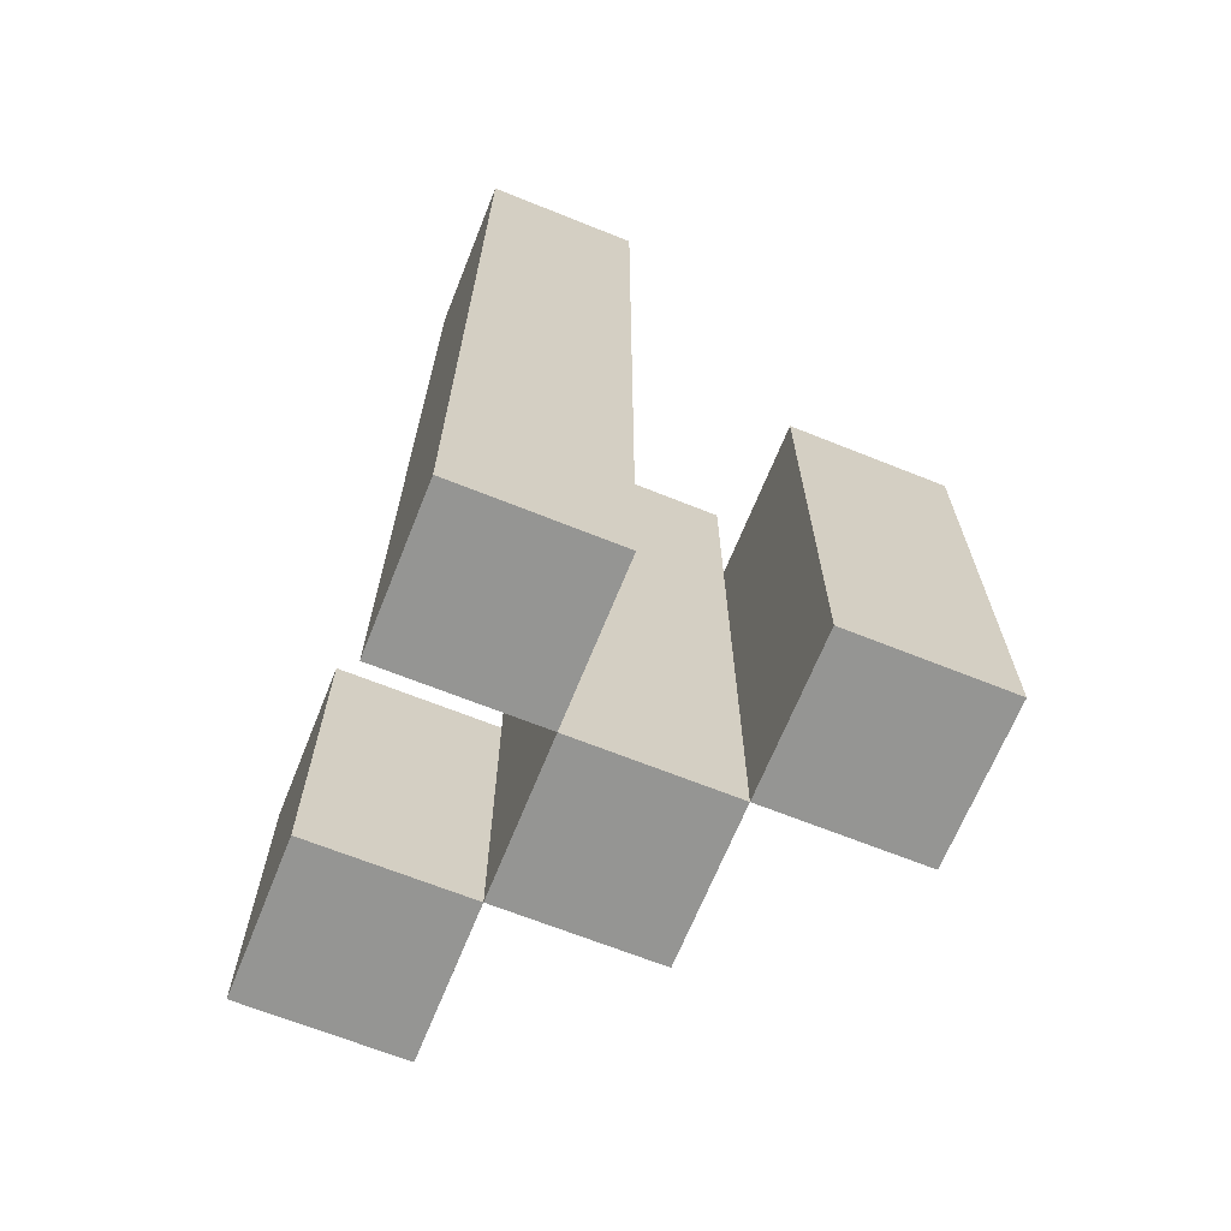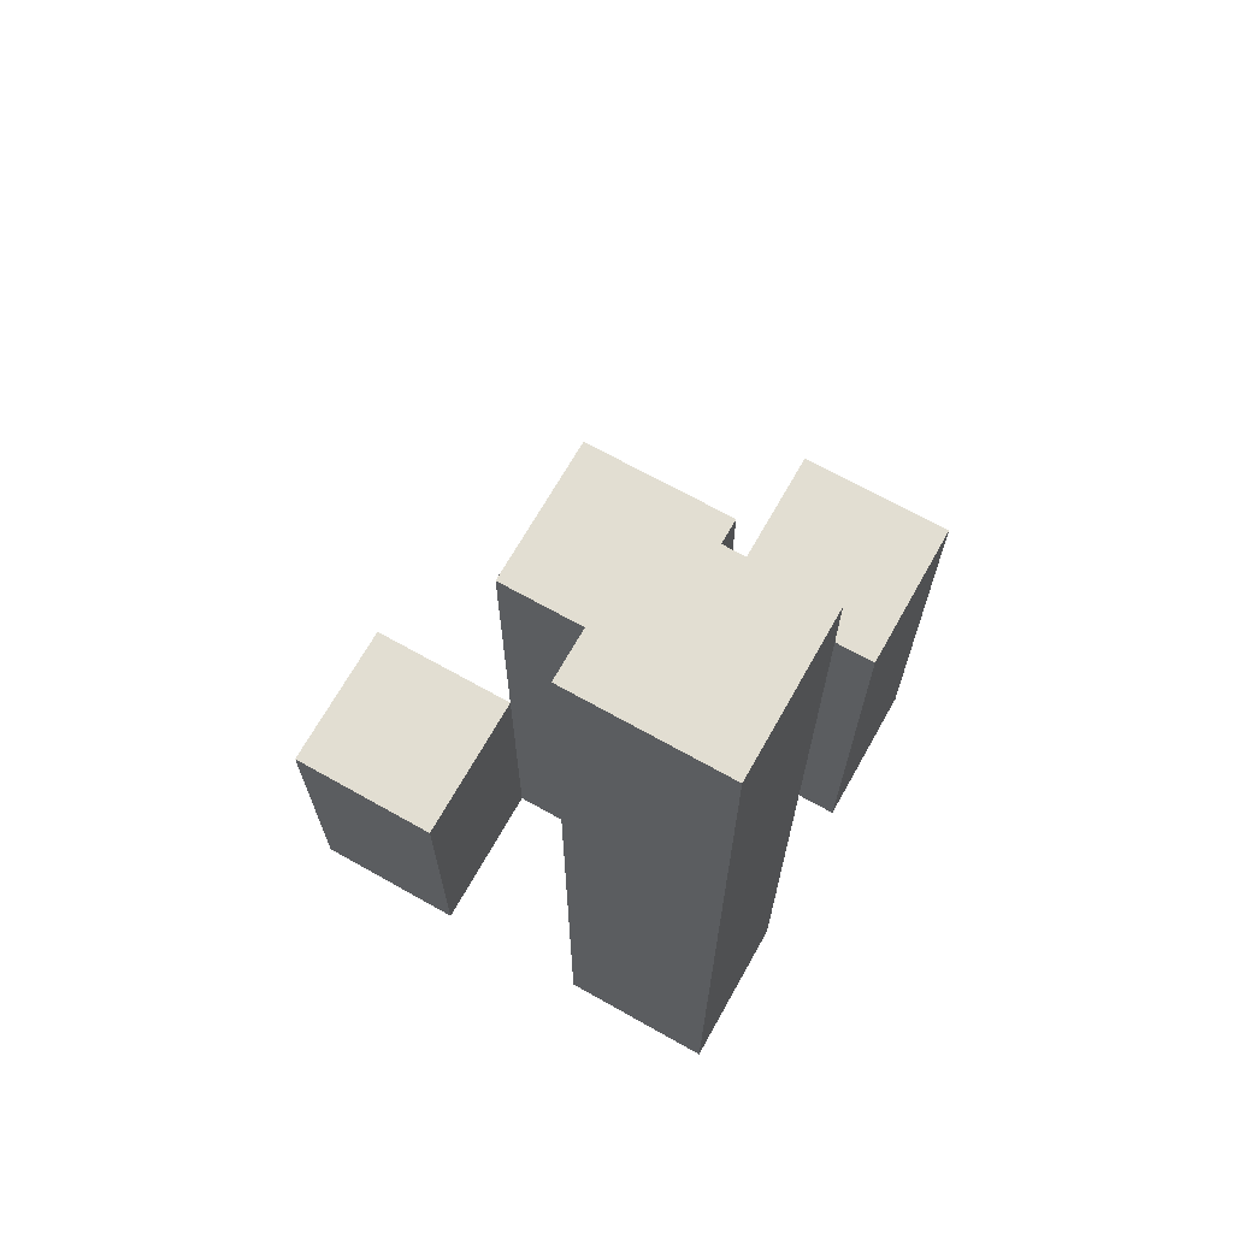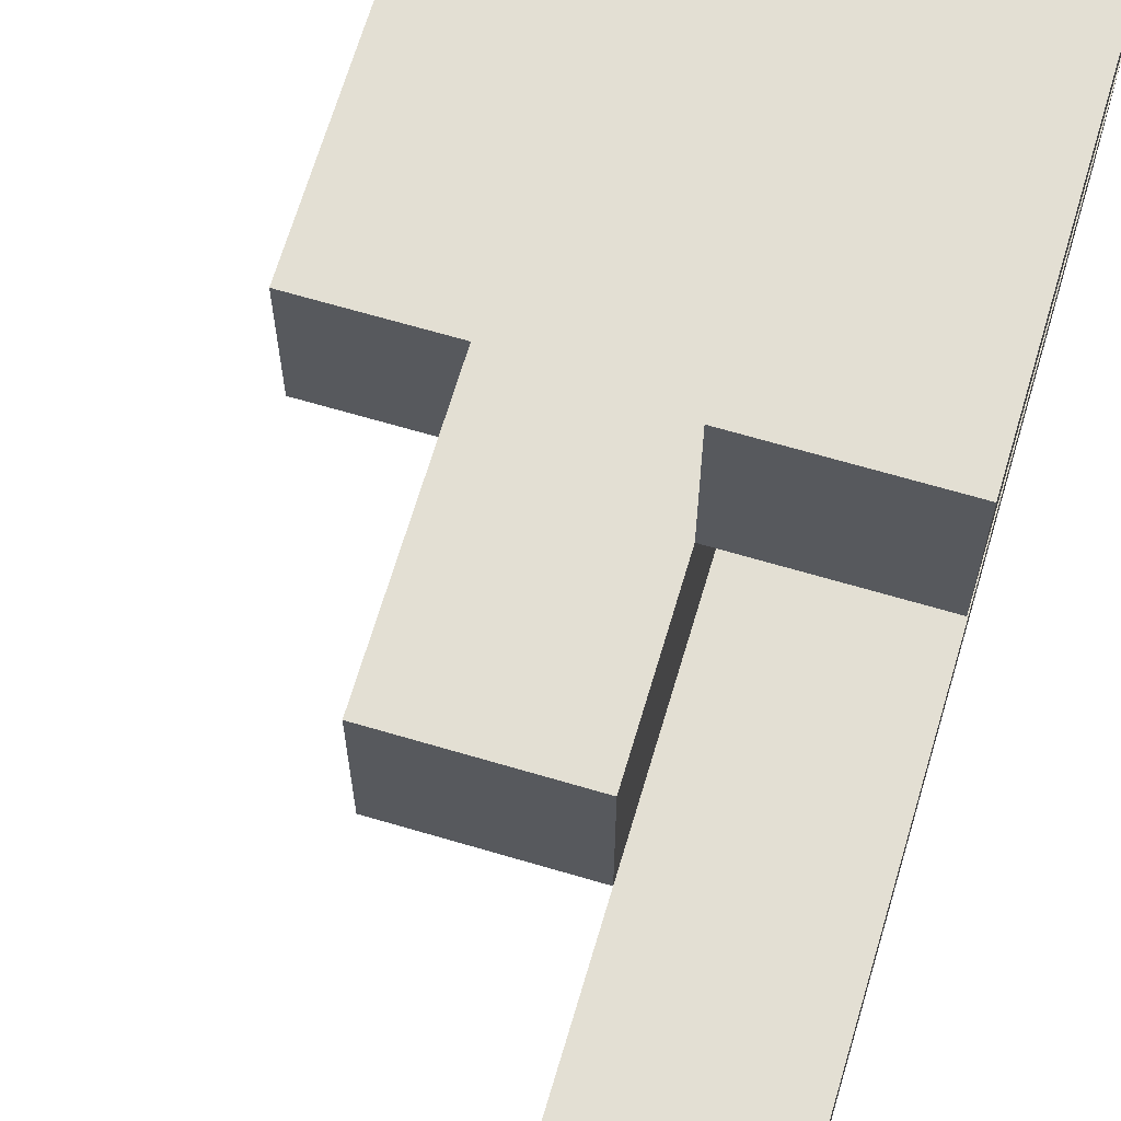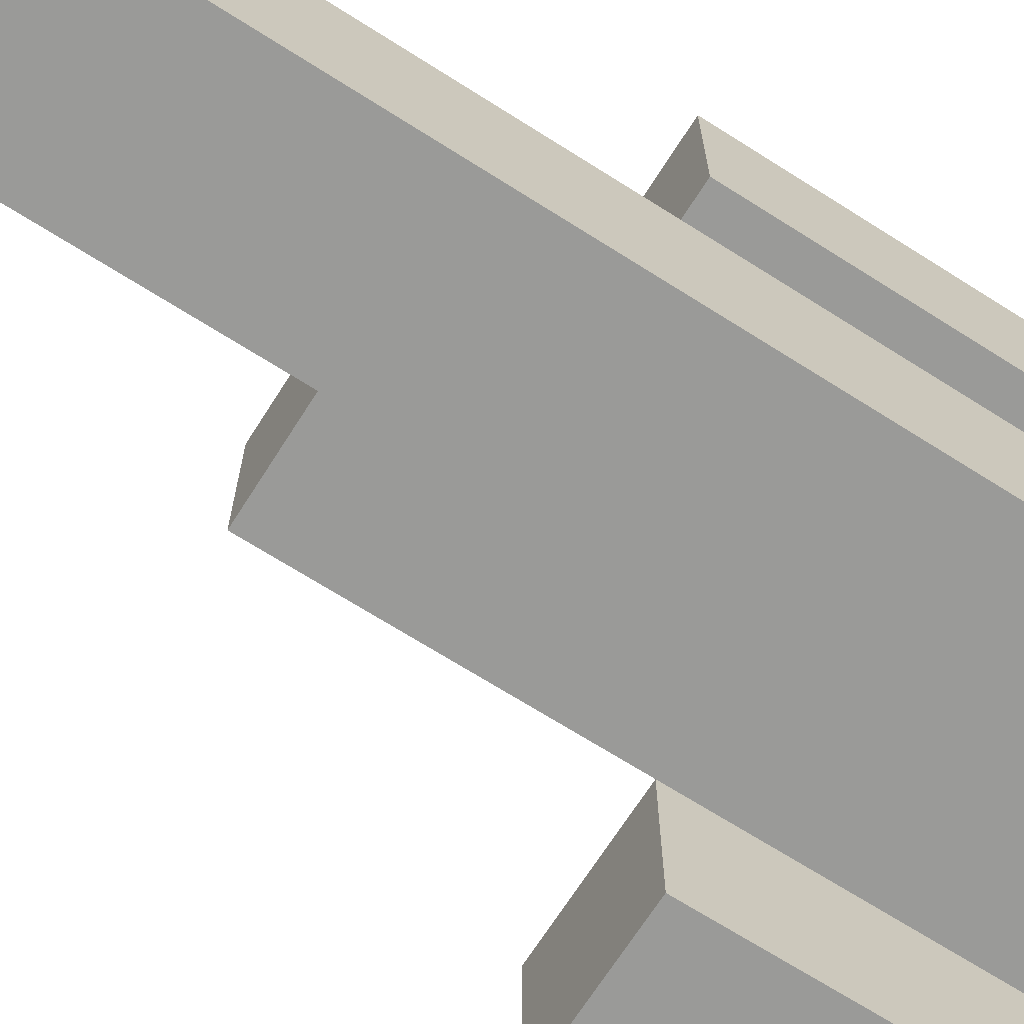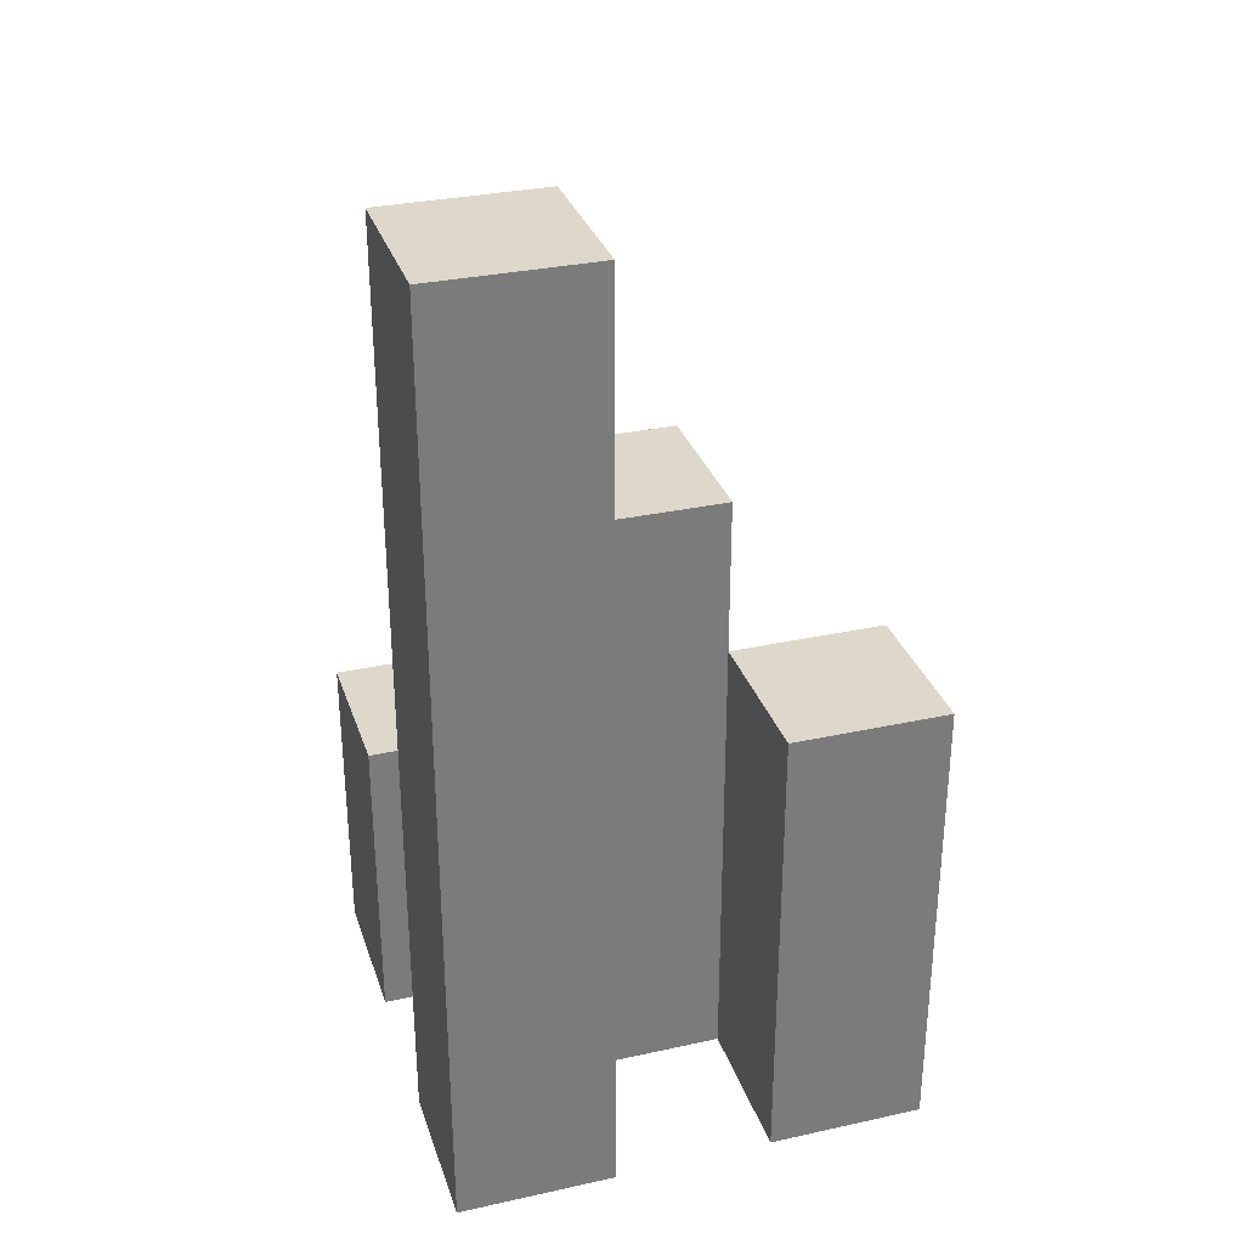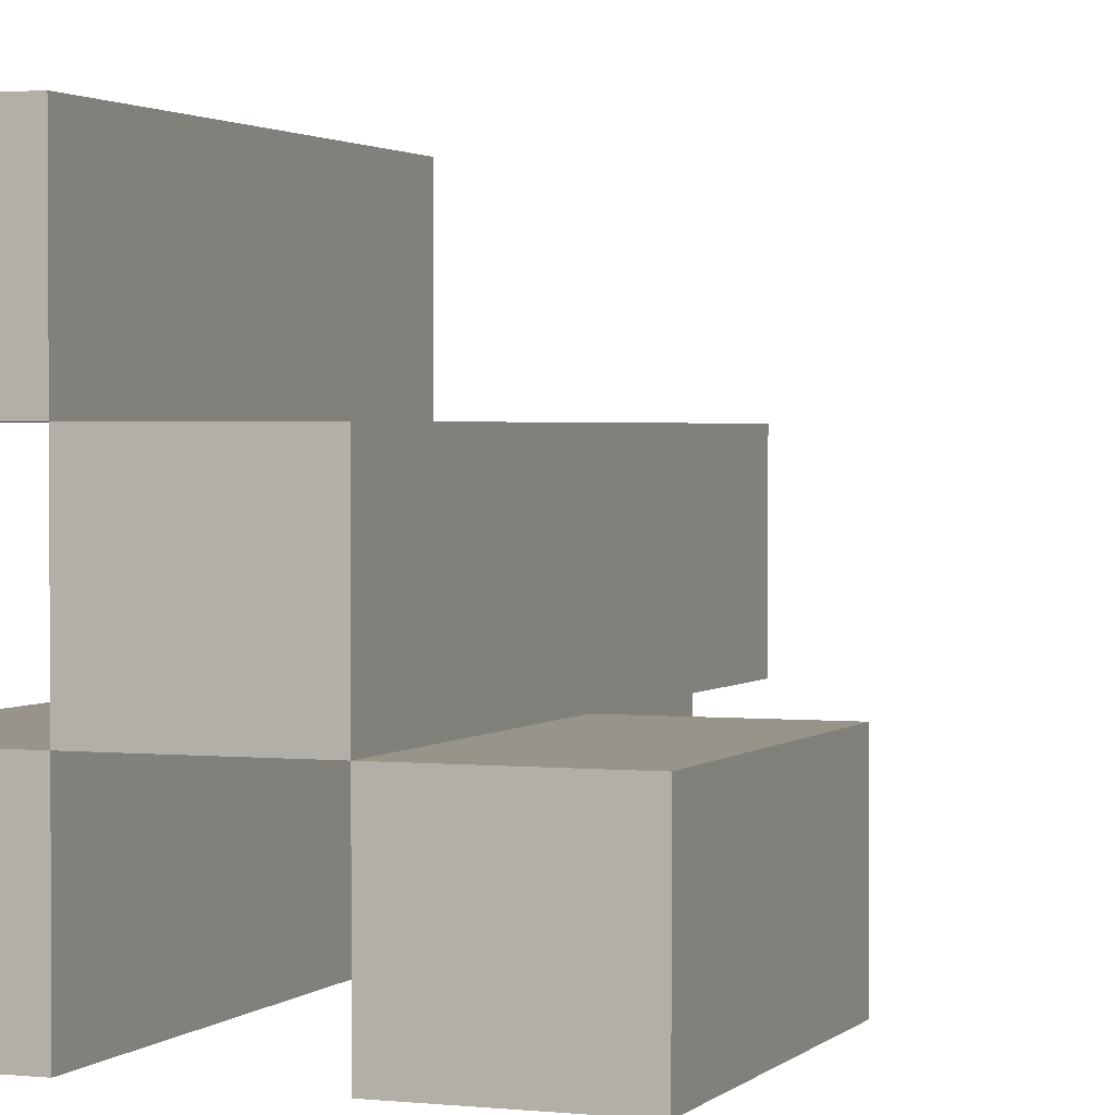
<metadata>
{"format":"obj","ext":"obj","renderer":"f3d","projection":"perspective","resolution":1024,"background":"white","views":[{"elev":-67.3,"azim":-111.9,"up":"+Y"},{"elev":67.8,"azim":-150.6,"up":"+Y"},{"elev":67.1,"azim":-163.5,"up":"+Z"},{"elev":-69.2,"azim":-122.4,"up":"+Z"},{"elev":31.6,"azim":-107.2,"up":"+Y"},{"elev":1.9,"azim":21.0,"up":"+Z"}]}
</metadata>
<code>
o
v -17.9 0.9 25.2
v -17.8 0.9 25.2
v -17.7 0.9 25.2
v -17.6 0.9 25.2
v -17.7 1.1 25.2
v -17.6 1.1 25.2
v -17.9 1.5 25.2
v -17.8 1.5 25.2
v -17.8 0.9 25.3
v -17.7 0.9 25.3
v -17.7 1.1 25.3
v -17.8 1.3 25.3
v -17.7 1.3 25.3
v -17.9 0.9 25.4
v -17.8 0.9 25.4
v -17.9 1.2 25.4
v -17.8 1.2 25.4
v -17.9 0.9 25.3
v -17.8 0.9 25.3
v -17.7 0.9 25.3
v -17.6 0.9 25.3
v -17.7 1.1 25.3
v -17.6 1.1 25.3
v -17.8 1.3 25.3
v -17.9 1.5 25.3
v -17.8 1.5 25.3
v -17.8 0.9 25.4
v -17.7 0.9 25.4
v -17.8 1.2 25.4
v -17.8 1.3 25.4
v -17.7 1.3 25.4
v -17.9 0.9 25.5
v -17.8 0.9 25.5
v -17.9 1.2 25.5
v -17.8 1.2 25.5
v -17.9 0.9 25.2
v -17.9 1.5 25.2
v -17.9 0.9 25.3
v -17.9 1.5 25.3
v -17.9 0.9 25.4
v -17.9 1.2 25.4
v -17.9 0.9 25.5
v -17.9 1.2 25.5
v -17.8 0.9 25.3
v -17.8 1.3 25.3
v -17.8 0.9 25.4
v -17.8 1.2 25.4
v -17.8 1.3 25.4
v -17.7 0.9 25.2
v -17.7 1.1 25.2
v -17.7 0.9 25.3
v -17.7 1.1 25.3
v -17.8 0.9 25.2
v -17.8 1.5 25.2
v -17.8 0.9 25.3
v -17.8 1.3 25.3
v -17.8 1.5 25.3
v -17.8 0.9 25.4
v -17.8 1.2 25.4
v -17.8 0.9 25.5
v -17.8 1.2 25.5
v -17.7 0.9 25.3
v -17.7 1.1 25.3
v -17.7 1.3 25.3
v -17.7 0.9 25.4
v -17.7 1.3 25.4
v -17.6 0.9 25.2
v -17.6 1.1 25.2
v -17.6 0.9 25.3
v -17.6 1.1 25.3
v -17.9 0.9 25.2
v -17.9 0.9 25.3
v -17.9 0.9 25.4
v -17.9 0.9 25.5
v -17.8 0.9 25.2
v -17.8 0.9 25.3
v -17.8 0.9 25.4
v -17.8 0.9 25.5
v -17.7 0.9 25.2
v -17.7 0.9 25.3
v -17.7 0.9 25.4
v -17.6 0.9 25.2
v -17.6 0.9 25.3
v -17.7 1.1 25.2
v -17.7 1.1 25.3
v -17.6 1.1 25.2
v -17.6 1.1 25.3
v -17.9 1.2 25.4
v -17.9 1.2 25.5
v -17.8 1.2 25.4
v -17.8 1.2 25.5
v -17.8 1.3 25.3
v -17.8 1.3 25.4
v -17.7 1.3 25.3
v -17.7 1.3 25.4
v -17.9 1.5 25.2
v -17.9 1.5 25.3
v -17.8 1.5 25.2
v -17.8 1.5 25.3
f 5 4 3
f 6 4 5
f 7 2 1
f 8 2 7
f 11 10 9
f 12 11 9
f 13 11 12
f 16 15 14
f 17 15 16
f 20 21 22
f 22 21 23
f 18 19 24
f 18 24 25
f 25 24 26
f 27 28 29
f 29 28 30
f 30 28 31
f 32 33 34
f 34 33 35
f 38 37 36
f 39 37 38
f 42 41 40
f 43 41 42
f 46 45 44
f 47 45 46
f 48 45 47
f 51 50 49
f 52 50 51
f 53 54 55
f 55 54 56
f 56 54 57
f 58 59 60
f 60 59 61
f 62 63 65
f 63 64 65
f 65 64 66
f 67 68 69
f 69 68 70
f 75 72 71
f 76 72 75
f 77 74 73
f 78 74 77
f 80 77 76
f 81 77 80
f 82 80 79
f 83 80 82
f 84 85 86
f 86 85 87
f 88 89 90
f 90 89 91
f 92 93 94
f 94 93 95
f 96 97 98
f 98 97 99

</code>
